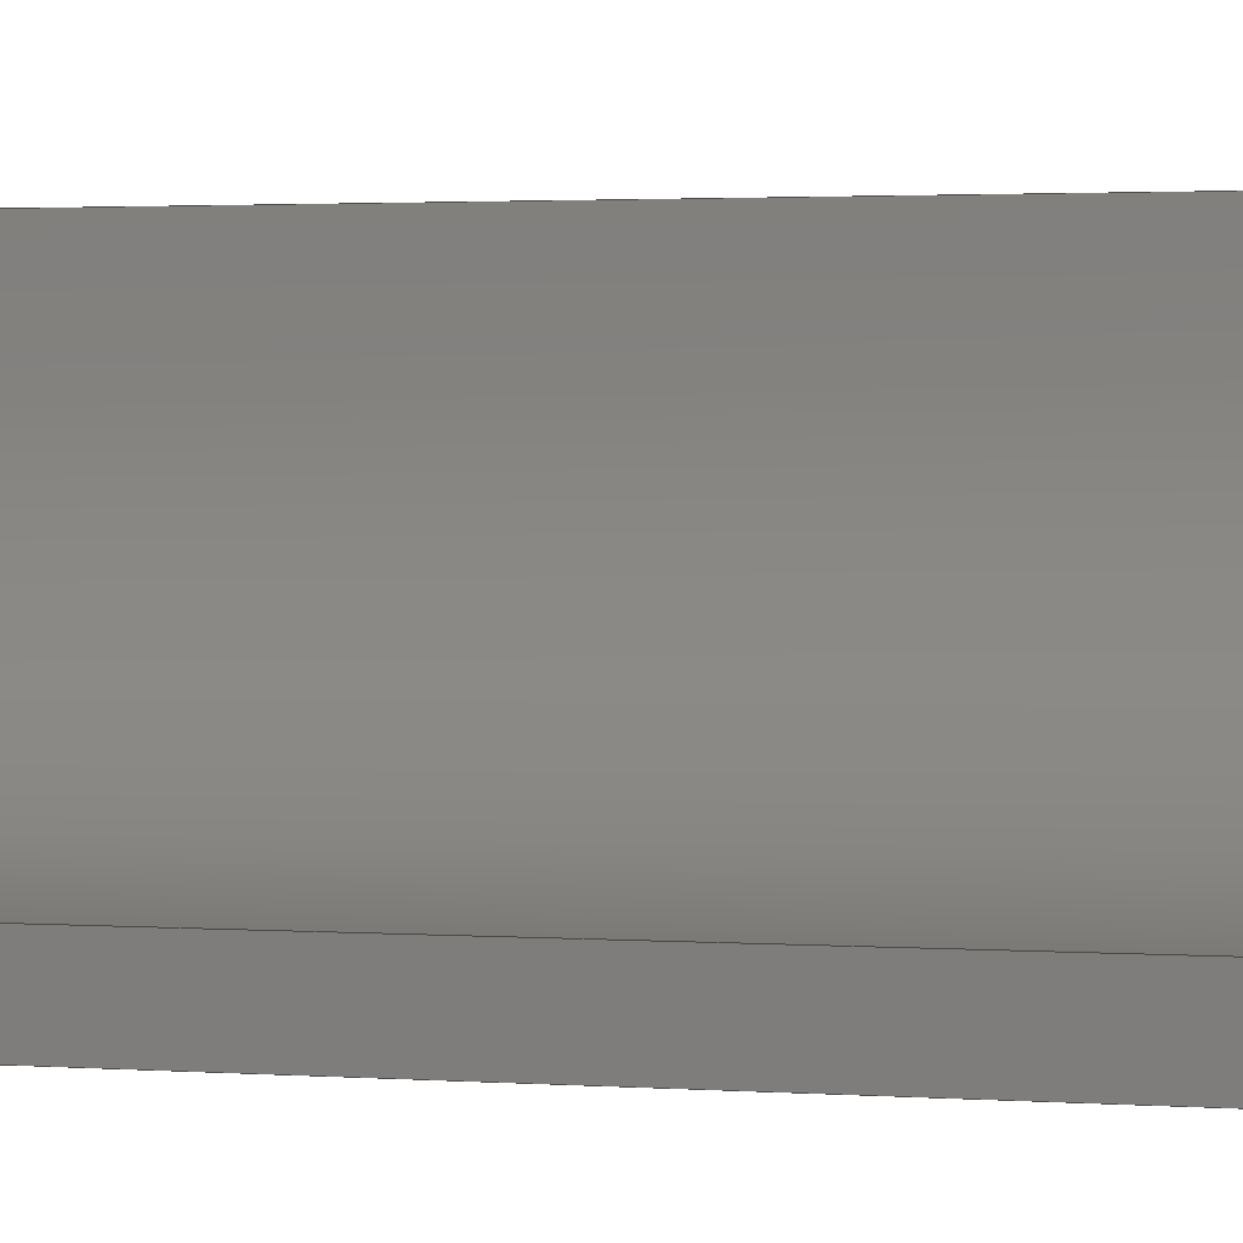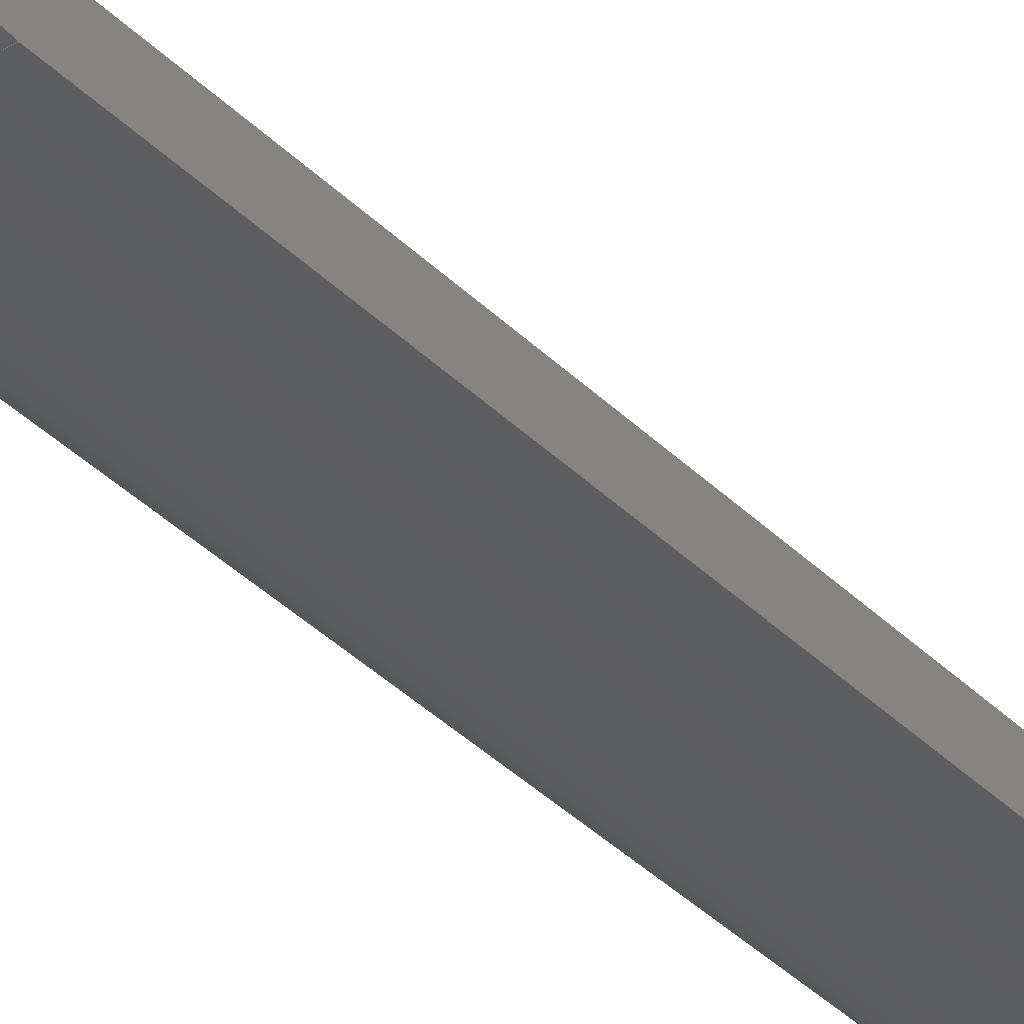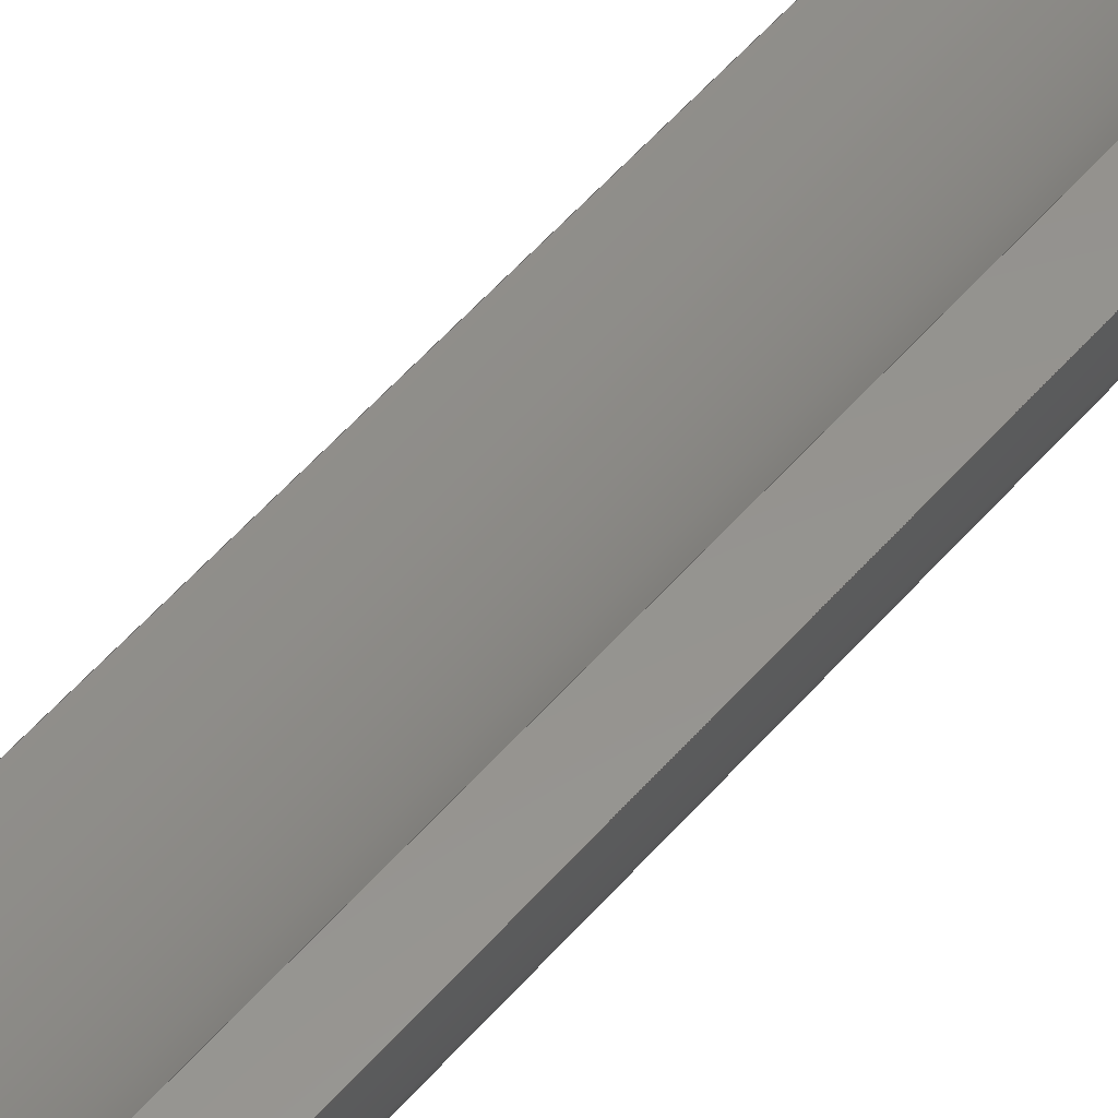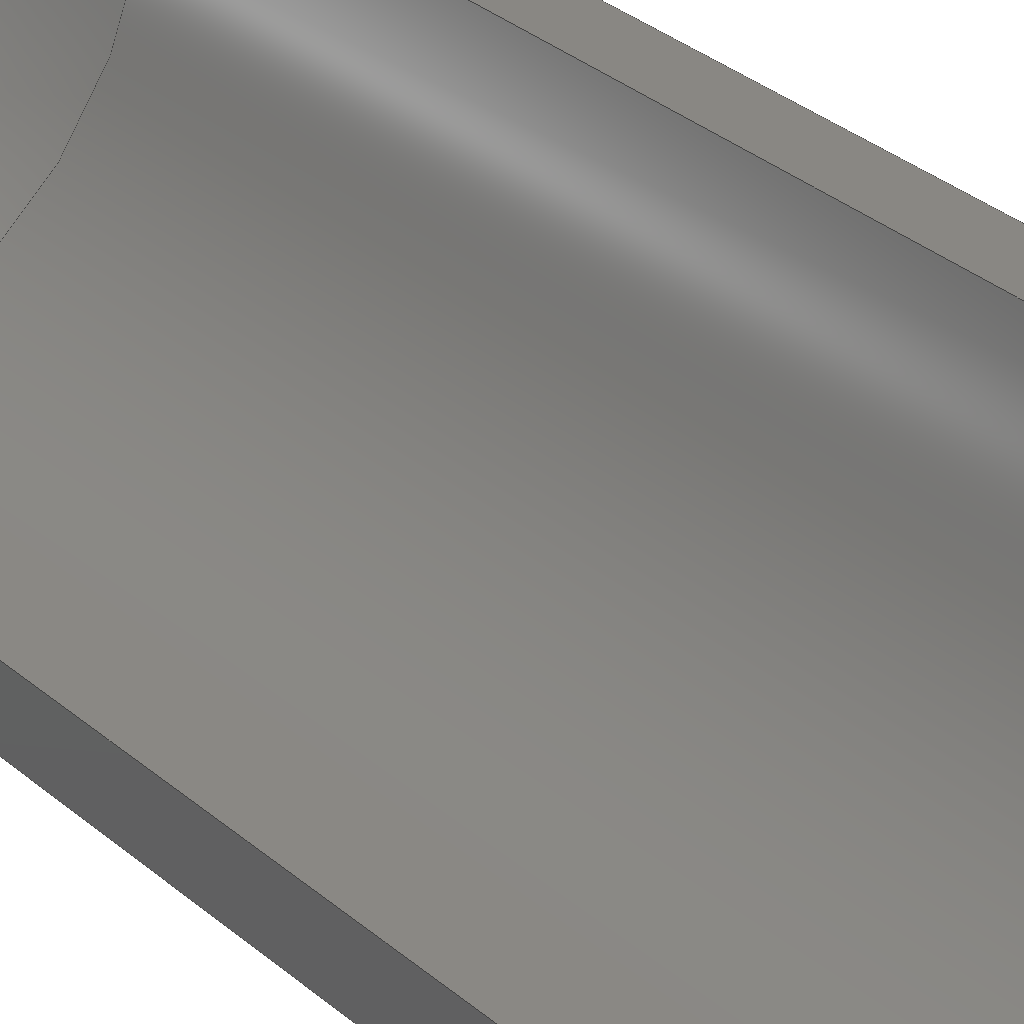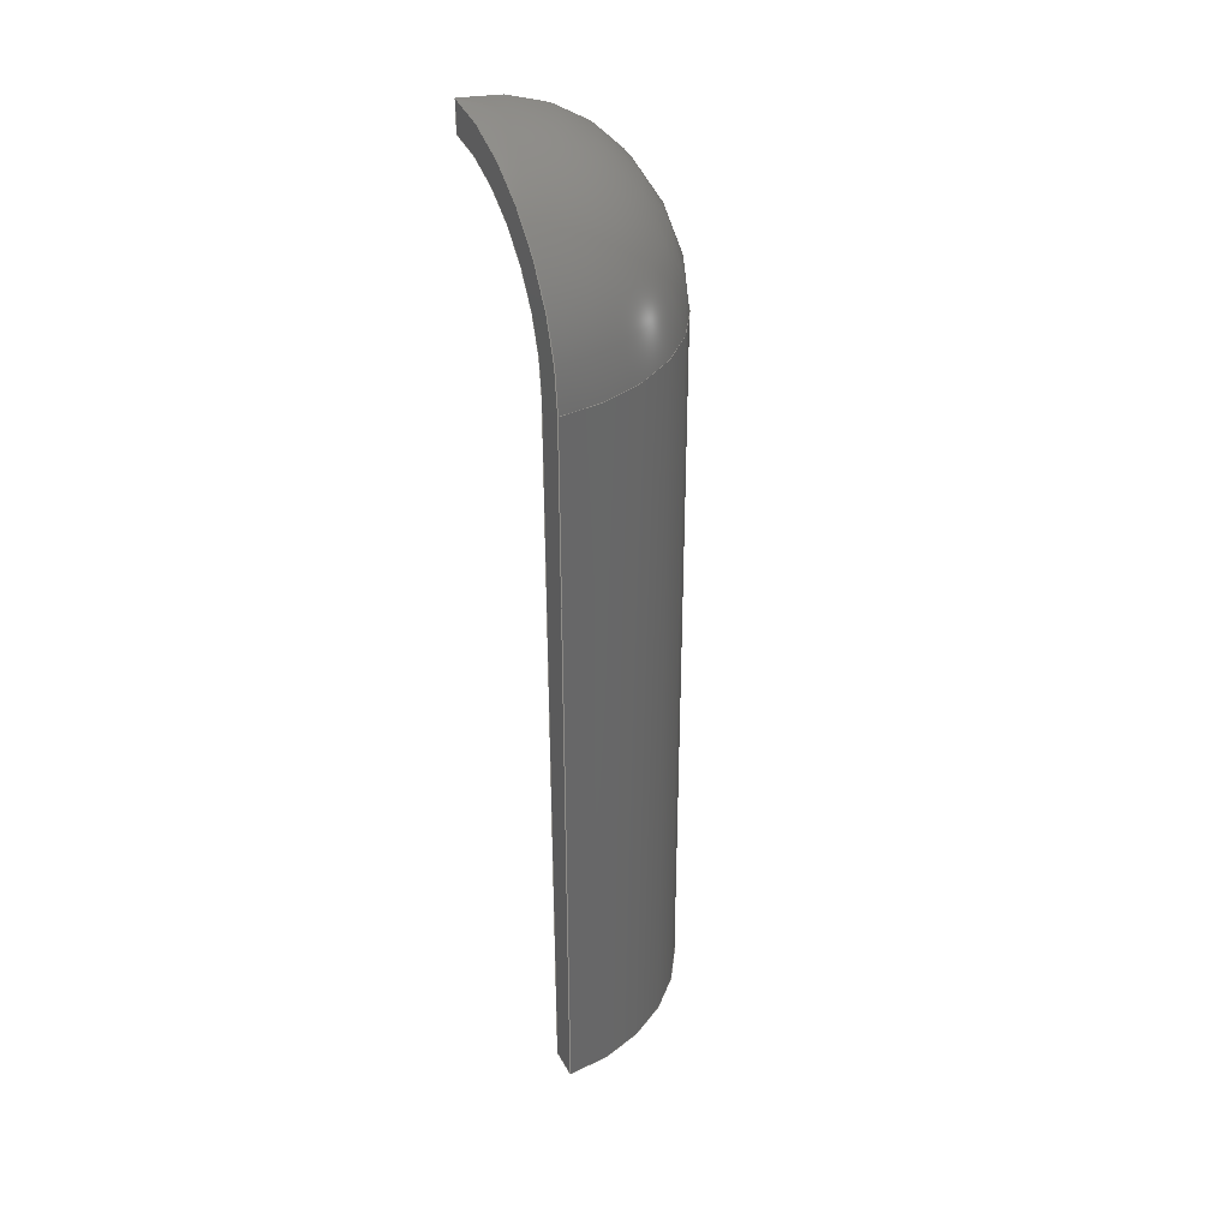
<metadata>
{"format":"step","ext":"step","renderer":"f3d","projection":"perspective","resolution":1024,"background":"white","views":[{"elev":1.1,"azim":115.9,"up":"+Y"},{"elev":-39.9,"azim":40.1,"up":"+Y"},{"elev":56.8,"azim":-139.5,"up":"+Y"},{"elev":25.2,"azim":146.1,"up":"+Y"},{"elev":36.8,"azim":-115.6,"up":"+Z"}]}
</metadata>
<code>
ISO-10303-21;
DATA;
#1=MECHANICAL_DESIGN_GEOMETRIC_PRESENTATION_REPRESENTATION('',(#4),#215);
#2=SHAPE_REPRESENTATION_RELATIONSHIP('SRR','None',#222,#3);
#3=ADVANCED_BREP_SHAPE_REPRESENTATION('',(#5),#214);
#4=STYLED_ITEM('',(#232),#5);
#5=MANIFOLD_SOLID_BREP('Body1',#111);
#6=PLANE('',#131);
#7=PLANE('',#138);
#8=PLANE('',#139);
#9=LINE('',#189,#16);
#10=LINE('',#191,#17);
#11=LINE('',#195,#18);
#12=LINE('',#197,#19);
#13=LINE('',#201,#20);
#14=LINE('',#203,#21);
#15=LINE('',#210,#22);
#16=VECTOR('',#152,1);
#17=VECTOR('',#153,1);
#18=VECTOR('',#158,1);
#19=VECTOR('',#159,1);
#20=VECTOR('',#164,1);
#21=VECTOR('',#165,1);
#22=VECTOR('',#176,1);
#23=CYLINDRICAL_SURFACE('',#129,0.635);
#24=CYLINDRICAL_SURFACE('',#133,0.7569);
#25=FACE_OUTER_BOUND('',#32,.T.);
#26=FACE_OUTER_BOUND('',#33,.T.);
#27=FACE_OUTER_BOUND('',#34,.T.);
#28=FACE_OUTER_BOUND('',#35,.T.);
#29=FACE_OUTER_BOUND('',#36,.T.);
#30=FACE_OUTER_BOUND('',#37,.T.);
#31=FACE_OUTER_BOUND('',#38,.T.);
#32=EDGE_LOOP('',(#72,#73,#74));
#33=EDGE_LOOP('',(#75,#76,#77,#78));
#34=EDGE_LOOP('',(#79,#80,#81,#82));
#35=EDGE_LOOP('',(#83,#84,#85,#86));
#36=EDGE_LOOP('',(#87,#88,#89));
#37=EDGE_LOOP('',(#90,#91,#92,#93,#94,#95));
#38=EDGE_LOOP('',(#96,#97,#98,#99,#100,#101));
#39=CIRCLE('',#126,0.635);
#40=CIRCLE('',#127,0.635);
#41=CIRCLE('',#128,0.635);
#42=CIRCLE('',#130,0.635);
#43=CIRCLE('',#132,0.7569);
#44=CIRCLE('',#134,0.7569);
#45=CIRCLE('',#136,0.7569);
#46=CIRCLE('',#137,0.7569);
#47=VERTEX_POINT('',#181);
#48=VERTEX_POINT('',#182);
#49=VERTEX_POINT('',#184);
#50=VERTEX_POINT('',#188);
#51=VERTEX_POINT('',#190);
#52=VERTEX_POINT('',#194);
#53=VERTEX_POINT('',#196);
#54=VERTEX_POINT('',#200);
#55=VERTEX_POINT('',#202);
#56=VERTEX_POINT('',#206);
#57=EDGE_CURVE('',#47,#48,#39,.T.);
#58=EDGE_CURVE('',#49,#47,#40,.T.);
#59=EDGE_CURVE('',#48,#49,#41,.T.);
#60=EDGE_CURVE('',#48,#50,#9,.T.);
#61=EDGE_CURVE('',#51,#49,#10,.T.);
#62=EDGE_CURVE('',#50,#51,#42,.T.);
#63=EDGE_CURVE('',#50,#52,#11,.T.);
#64=EDGE_CURVE('',#53,#51,#12,.T.);
#65=EDGE_CURVE('',#52,#53,#43,.T.);
#66=EDGE_CURVE('',#52,#54,#13,.T.);
#67=EDGE_CURVE('',#55,#53,#14,.T.);
#68=EDGE_CURVE('',#54,#55,#44,.T.);
#69=EDGE_CURVE('',#54,#56,#45,.T.);
#70=EDGE_CURVE('',#56,#55,#46,.T.);
#71=EDGE_CURVE('',#47,#56,#15,.T.);
#72=ORIENTED_EDGE('',*,*,#57,.F.);
#73=ORIENTED_EDGE('',*,*,#58,.F.);
#74=ORIENTED_EDGE('',*,*,#59,.F.);
#75=ORIENTED_EDGE('',*,*,#60,.F.);
#76=ORIENTED_EDGE('',*,*,#59,.T.);
#77=ORIENTED_EDGE('',*,*,#61,.F.);
#78=ORIENTED_EDGE('',*,*,#62,.F.);
#79=ORIENTED_EDGE('',*,*,#63,.F.);
#80=ORIENTED_EDGE('',*,*,#62,.T.);
#81=ORIENTED_EDGE('',*,*,#64,.F.);
#82=ORIENTED_EDGE('',*,*,#65,.F.);
#83=ORIENTED_EDGE('',*,*,#66,.F.);
#84=ORIENTED_EDGE('',*,*,#65,.T.);
#85=ORIENTED_EDGE('',*,*,#67,.F.);
#86=ORIENTED_EDGE('',*,*,#68,.F.);
#87=ORIENTED_EDGE('',*,*,#69,.F.);
#88=ORIENTED_EDGE('',*,*,#68,.T.);
#89=ORIENTED_EDGE('',*,*,#70,.F.);
#90=ORIENTED_EDGE('',*,*,#71,.T.);
#91=ORIENTED_EDGE('',*,*,#70,.T.);
#92=ORIENTED_EDGE('',*,*,#67,.T.);
#93=ORIENTED_EDGE('',*,*,#64,.T.);
#94=ORIENTED_EDGE('',*,*,#61,.T.);
#95=ORIENTED_EDGE('',*,*,#58,.T.);
#96=ORIENTED_EDGE('',*,*,#71,.F.);
#97=ORIENTED_EDGE('',*,*,#57,.T.);
#98=ORIENTED_EDGE('',*,*,#60,.T.);
#99=ORIENTED_EDGE('',*,*,#63,.T.);
#100=ORIENTED_EDGE('',*,*,#66,.T.);
#101=ORIENTED_EDGE('',*,*,#69,.T.);
#102=SPHERICAL_SURFACE('',#125,0.635);
#103=SPHERICAL_SURFACE('',#135,0.7569);
#104=ADVANCED_FACE('',(#25),#102,.F.);
#105=ADVANCED_FACE('',(#26),#23,.F.);
#106=ADVANCED_FACE('',(#27),#6,.T.);
#107=ADVANCED_FACE('',(#28),#24,.T.);
#108=ADVANCED_FACE('',(#29),#103,.T.);
#109=ADVANCED_FACE('',(#30),#7,.F.);
#110=ADVANCED_FACE('',(#31),#8,.T.);
#111=CLOSED_SHELL('',(#104,#105,#106,#107,#108,#109,#110));
#112=DERIVED_UNIT_ELEMENT(#114,1);
#113=DERIVED_UNIT_ELEMENT(#217,-3);
#114=(
MASS_UNIT()
NAMED_UNIT(*)
SI_UNIT(.KILO.,.GRAM.)
);
#115=DERIVED_UNIT((#112,#113));
#116=MEASURE_REPRESENTATION_ITEM('density measure',
POSITIVE_RATIO_MEASURE(7850),#115);
#117=PROPERTY_DEFINITION_REPRESENTATION(#122,#119);
#118=PROPERTY_DEFINITION_REPRESENTATION(#123,#120);
#119=REPRESENTATION('material name',(#121),#214);
#120=REPRESENTATION('density',(#116),#214);
#121=DESCRIPTIVE_REPRESENTATION_ITEM('Steel','Steel');
#122=PROPERTY_DEFINITION('material property','material name',#224);
#123=PROPERTY_DEFINITION('material property','density of part',#224);
#124=AXIS2_PLACEMENT_3D('',#179,#140,#141);
#125=AXIS2_PLACEMENT_3D('',#180,#142,#143);
#126=AXIS2_PLACEMENT_3D('',#183,#144,#145);
#127=AXIS2_PLACEMENT_3D('',#185,#146,#147);
#128=AXIS2_PLACEMENT_3D('',#186,#148,#149);
#129=AXIS2_PLACEMENT_3D('',#187,#150,#151);
#130=AXIS2_PLACEMENT_3D('',#192,#154,#155);
#131=AXIS2_PLACEMENT_3D('',#193,#156,#157);
#132=AXIS2_PLACEMENT_3D('',#198,#160,#161);
#133=AXIS2_PLACEMENT_3D('',#199,#162,#163);
#134=AXIS2_PLACEMENT_3D('',#204,#166,#167);
#135=AXIS2_PLACEMENT_3D('',#205,#168,#169);
#136=AXIS2_PLACEMENT_3D('',#207,#170,#171);
#137=AXIS2_PLACEMENT_3D('',#208,#172,#173);
#138=AXIS2_PLACEMENT_3D('',#209,#174,#175);
#139=AXIS2_PLACEMENT_3D('',#211,#177,#178);
#140=DIRECTION('axis',(0,0,1));
#141=DIRECTION('refdir',(1,0,0));
#142=DIRECTION('center_axis',(0,0,1));
#143=DIRECTION('ref_axis',(1,0,0));
#144=DIRECTION('center_axis',(4.844e-17,-1,1.966e-16));
#145=DIRECTION('ref_axis',(0,9.325e-16,1));
#146=DIRECTION('center_axis',(-1,1.28e-17,-1.966e-16));
#147=DIRECTION('ref_axis',(-9.325e-16,5.71e-32,1));
#148=DIRECTION('center_axis',(-4.221e-16,-4.221e-16,
1));
#149=DIRECTION('ref_axis',(-1,5.595e-15,-3.497e-16));
#150=DIRECTION('center_axis',(0,0,1));
#151=DIRECTION('ref_axis',(-1,0,0));
#152=DIRECTION('',(8.821e-15,-8.801e-16,-1));
#153=DIRECTION('',(-8.801e-16,-8.821e-15,1));
#154=DIRECTION('center_axis',(-3.377e-15,-3.377e-15,
1));
#155=DIRECTION('ref_axis',(-1,1.119e-14,-3.497e-15));
#156=DIRECTION('center_axis',(0,0,-1));
#157=DIRECTION('ref_axis',(-1,0,0));
#158=DIRECTION('',(-1,-7.763e-30,-8.821e-15));
#159=DIRECTION('',(6.123e-17,1,8.821e-15));
#160=DIRECTION('center_axis',(-2.833e-15,-2.833e-15,
1));
#161=DIRECTION('ref_axis',(-1,9.387e-15,-2.934e-15));
#162=DIRECTION('center_axis',(0,0,1));
#163=DIRECTION('ref_axis',(-1,0,0));
#164=DIRECTION('',(-8.851e-15,8.801e-16,1));
#165=DIRECTION('',(8.801e-16,8.851e-15,-1));
#166=DIRECTION('center_axis',(-3.541e-16,-3.541e-16,
1));
#167=DIRECTION('ref_axis',(-1,-9.387e-15,-2.934e-16));
#168=DIRECTION('center_axis',(0,0,1));
#169=DIRECTION('ref_axis',(1,0,0));
#170=DIRECTION('center_axis',(-4.844e-17,1,-1.966e-16));
#171=DIRECTION('ref_axis',(0,9.325e-16,1));
#172=DIRECTION('center_axis',(1,-1.28e-17,1.966e-16));
#173=DIRECTION('ref_axis',(-9.325e-16,5.71e-32,1));
#174=DIRECTION('center_axis',(-1,6.123e-17,0));
#175=DIRECTION('ref_axis',(6.123e-17,1,0));
#176=DIRECTION('',(0,0,1));
#177=DIRECTION('center_axis',(0,1,0));
#178=DIRECTION('ref_axis',(1,0,0));
#179=CARTESIAN_POINT('',(0,0,0));
#180=CARTESIAN_POINT('Origin',(-44.96,-29.72,-0.7569));
#181=CARTESIAN_POINT('',(-44.96,-29.72,-0.1219));
#182=CARTESIAN_POINT('',(-45.6,-29.72,-0.7569));
#183=CARTESIAN_POINT('Origin',(-44.96,-29.72,-0.7569));
#184=CARTESIAN_POINT('',(-44.96,-30.36,-0.7569));
#185=CARTESIAN_POINT('Origin',(-44.96,-29.72,-0.7569));
#186=CARTESIAN_POINT('Origin',(-44.96,-29.72,-0.7569));
#187=CARTESIAN_POINT('Origin',(-44.96,-29.72,-2.283));
#188=CARTESIAN_POINT('',(-45.6,-29.72,-3.81));
#189=CARTESIAN_POINT('',(-45.6,-29.72,-0.7089));
#190=CARTESIAN_POINT('',(-44.96,-30.36,-3.81));
#191=CARTESIAN_POINT('',(-44.96,-30.36,-0.7089));
#192=CARTESIAN_POINT('Origin',(-44.96,-29.72,-3.81));
#193=CARTESIAN_POINT('Origin',(-45.72,-29.72,-3.81));
#194=CARTESIAN_POINT('',(-45.72,-29.72,-3.81));
#195=CARTESIAN_POINT('',(-45.72,-29.72,-3.81));
#196=CARTESIAN_POINT('',(-44.96,-30.48,-3.81));
#197=CARTESIAN_POINT('',(-44.96,-30.48,-3.81));
#198=CARTESIAN_POINT('Origin',(-44.96,-29.72,-3.81));
#199=CARTESIAN_POINT('Origin',(-44.96,-29.72,-2.283));
#200=CARTESIAN_POINT('',(-45.72,-29.72,-0.7569));
#201=CARTESIAN_POINT('',(-45.72,-29.72,-0.7089));
#202=CARTESIAN_POINT('',(-44.96,-30.48,-0.7569));
#203=CARTESIAN_POINT('',(-44.96,-30.48,-0.7089));
#204=CARTESIAN_POINT('Origin',(-44.96,-29.72,-0.7569));
#205=CARTESIAN_POINT('Origin',(-44.96,-29.72,-0.7569));
#206=CARTESIAN_POINT('',(-44.96,-29.72,2.772e-14));
#207=CARTESIAN_POINT('Origin',(-44.96,-29.72,-0.7569));
#208=CARTESIAN_POINT('Origin',(-44.96,-29.72,-0.7569));
#209=CARTESIAN_POINT('Origin',(-44.96,-29.72,2.772e-14));
#210=CARTESIAN_POINT('',(-44.96,-29.72,-0.3785));
#211=CARTESIAN_POINT('Origin',(-44.96,-29.72,2.772e-14));
#212=UNCERTAINTY_MEASURE_WITH_UNIT(LENGTH_MEASURE(0.001),#216,
'DISTANCE_ACCURACY_VALUE',
'Maximum model space distance between geometric entities at asserted c
onnectivities');
#213=UNCERTAINTY_MEASURE_WITH_UNIT(LENGTH_MEASURE(0.001),#216,
'DISTANCE_ACCURACY_VALUE',
'Maximum model space distance between geometric entities at asserted c
onnectivities');
#214=(
GEOMETRIC_REPRESENTATION_CONTEXT(3)
GLOBAL_UNCERTAINTY_ASSIGNED_CONTEXT((#212))
GLOBAL_UNIT_ASSIGNED_CONTEXT((#216,#218,#219))
REPRESENTATION_CONTEXT('','3D')
);
#215=(
GEOMETRIC_REPRESENTATION_CONTEXT(3)
GLOBAL_UNCERTAINTY_ASSIGNED_CONTEXT((#213))
GLOBAL_UNIT_ASSIGNED_CONTEXT((#216,#218,#219))
REPRESENTATION_CONTEXT('','3D')
);
#216=(
LENGTH_UNIT()
NAMED_UNIT(*)
SI_UNIT(.CENTI.,.METRE.)
);
#217=(
LENGTH_UNIT()
NAMED_UNIT(*)
SI_UNIT($,.METRE.)
);
#218=(
NAMED_UNIT(*)
PLANE_ANGLE_UNIT()
SI_UNIT($,.RADIAN.)
);
#219=(
NAMED_UNIT(*)
SI_UNIT($,.STERADIAN.)
SOLID_ANGLE_UNIT()
);
#220=SHAPE_DEFINITION_REPRESENTATION(#221,#222);
#221=PRODUCT_DEFINITION_SHAPE('',$,#224);
#222=SHAPE_REPRESENTATION('',(#124),#214);
#223=PRODUCT_DEFINITION_CONTEXT('part definition',#228,'design');
#224=PRODUCT_DEFINITION('Corner Round','Corner Round',#225,#223);
#225=PRODUCT_DEFINITION_FORMATION('',$,#230);
#226=PRODUCT_RELATED_PRODUCT_CATEGORY('Corner Round','Corner Round',(#230));
#227=APPLICATION_PROTOCOL_DEFINITION('international standard',
'automotive_design',2009,#228);
#228=APPLICATION_CONTEXT(
'Core Data for Automotive Mechanical Design Process');
#229=PRODUCT_CONTEXT('part definition',#228,'mechanical');
#230=PRODUCT('Corner Round','Corner Round',$,(#229));
#231=PRESENTATION_STYLE_ASSIGNMENT((#233));
#232=PRESENTATION_STYLE_ASSIGNMENT((#234));
#233=SURFACE_STYLE_USAGE(.BOTH.,#235);
#234=SURFACE_STYLE_USAGE(.BOTH.,#236);
#235=SURFACE_SIDE_STYLE('',(#237));
#236=SURFACE_SIDE_STYLE('',(#238));
#237=SURFACE_STYLE_FILL_AREA(#239);
#238=SURFACE_STYLE_FILL_AREA(#240);
#239=FILL_AREA_STYLE('Steel - Satin',(#241));
#240=FILL_AREA_STYLE('Stainless Steel - Satin',(#242));
#241=FILL_AREA_STYLE_COLOUR('Steel - Satin',#243);
#242=FILL_AREA_STYLE_COLOUR('Stainless Steel - Satin',#244);
#243=COLOUR_RGB('Steel - Satin',0.6275,0.6275,0.6275);
#244=COLOUR_RGB('Stainless Steel - Satin',0.7961,0.7961,
0.7961);
ENDSEC;
END-ISO-10303-21;

</code>
